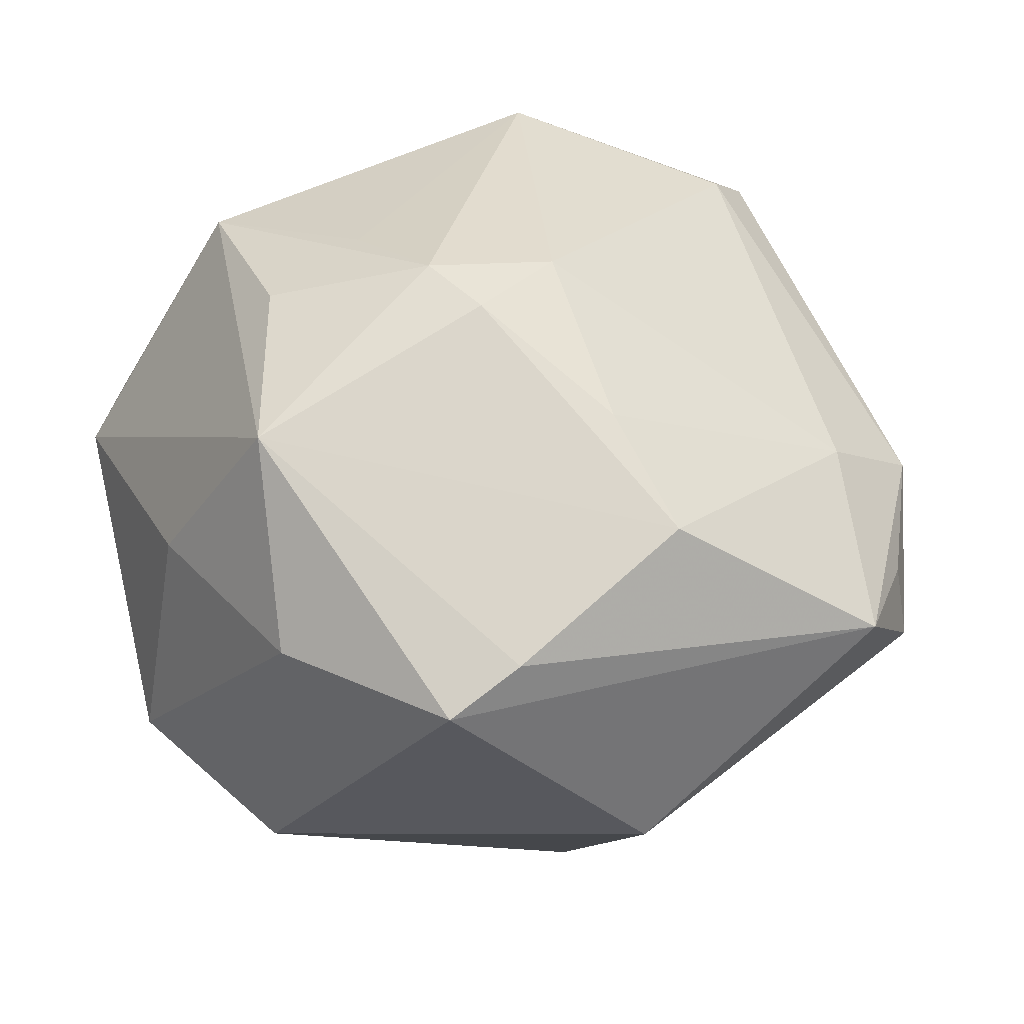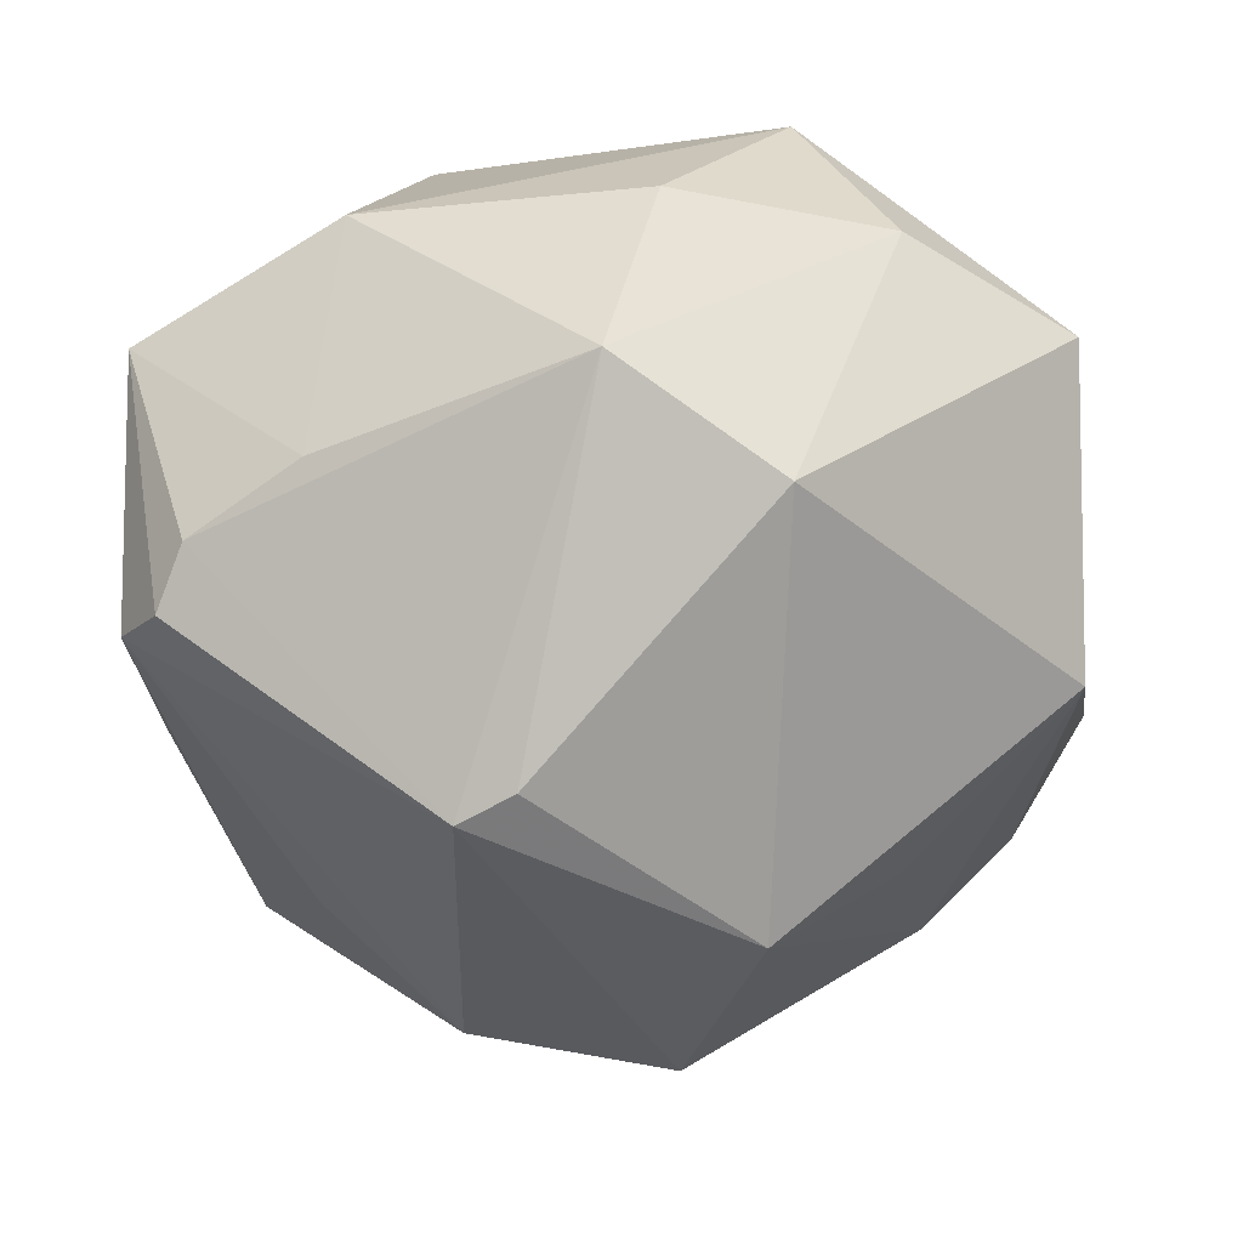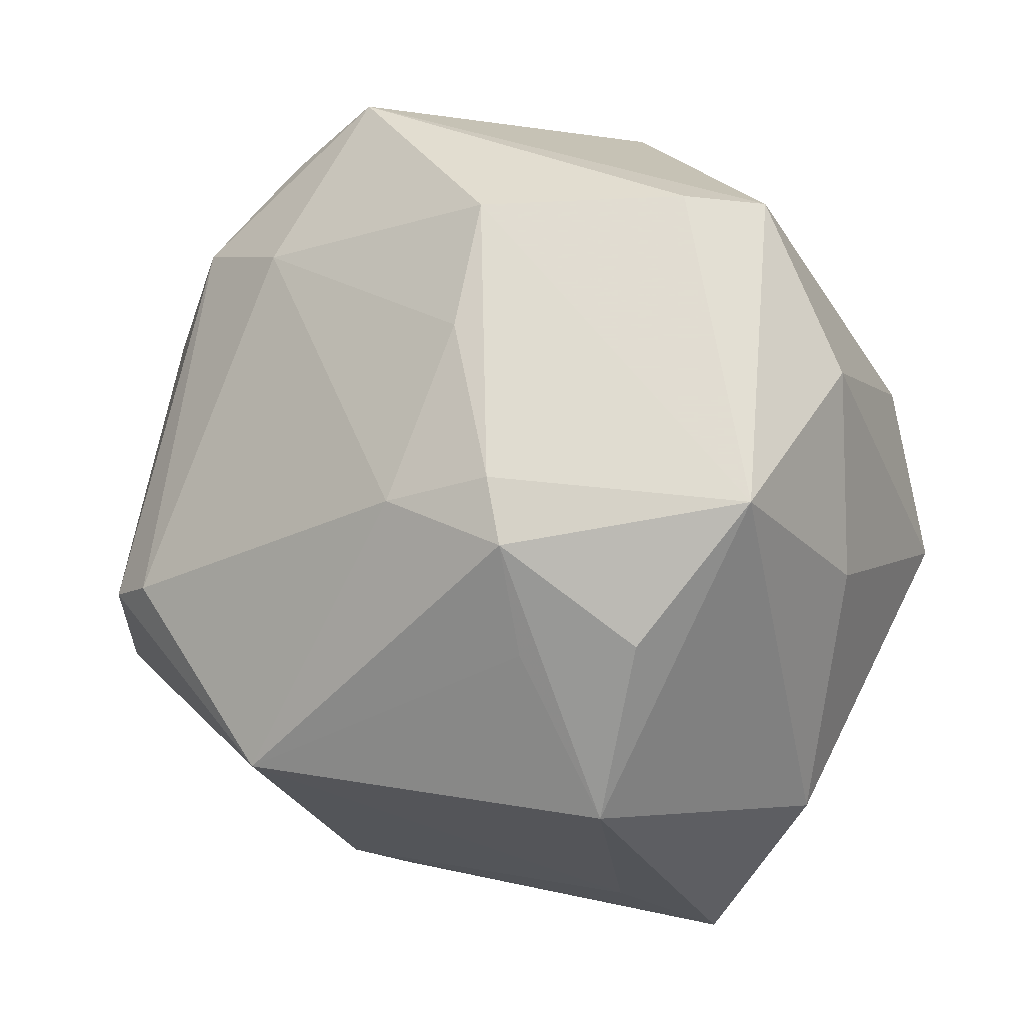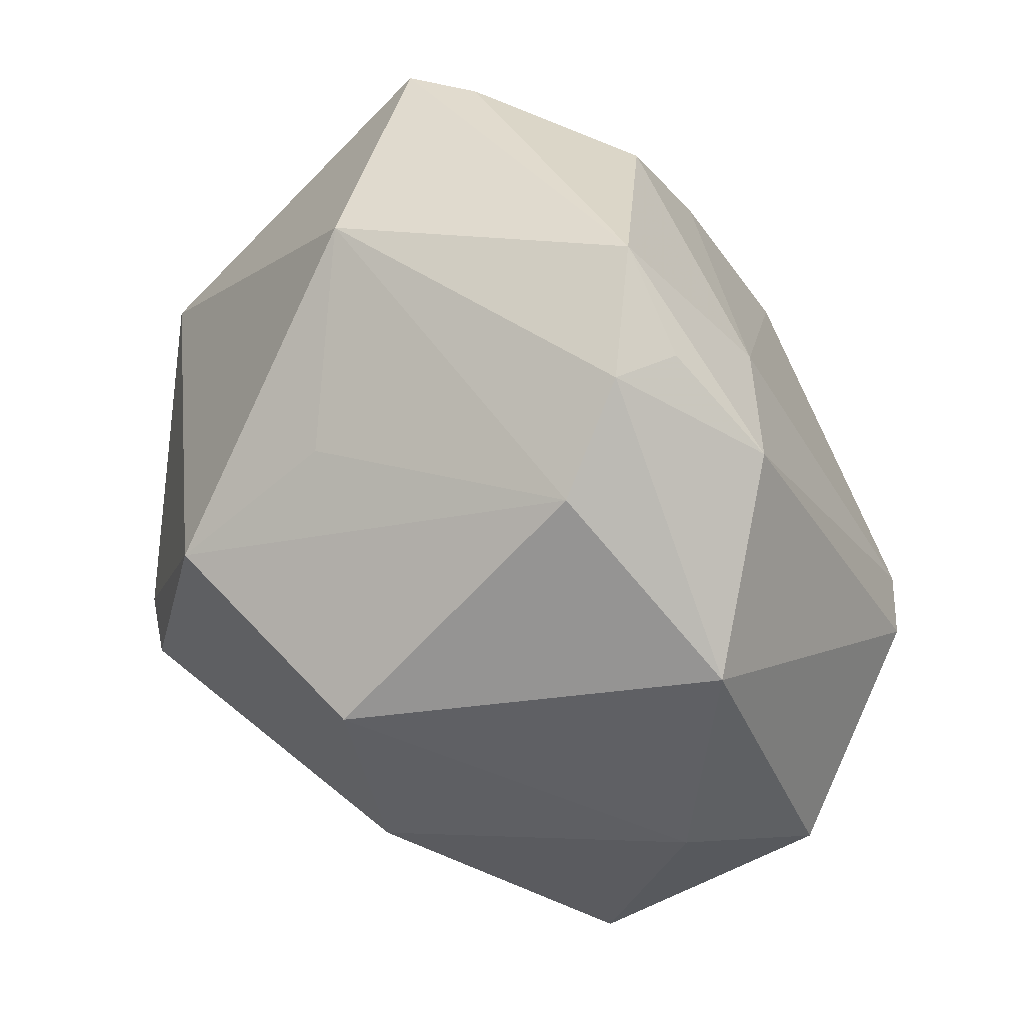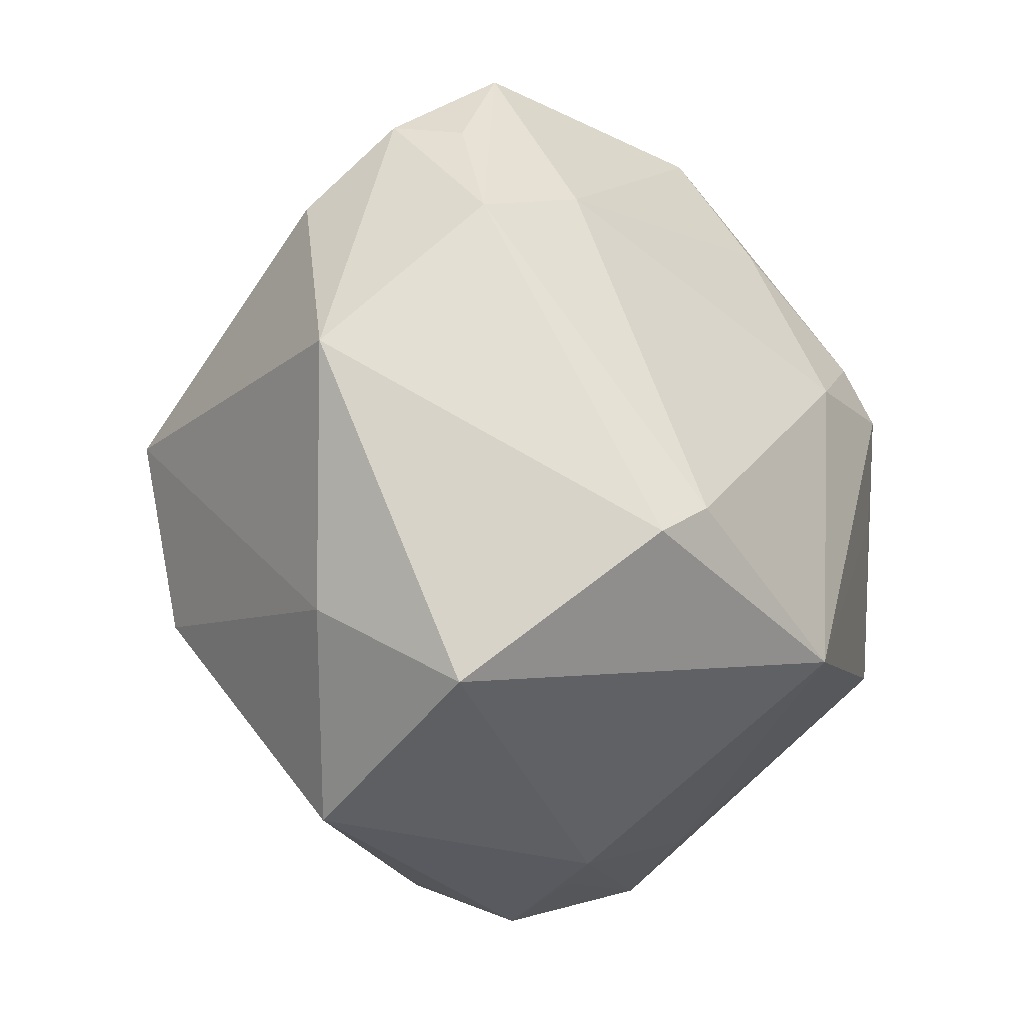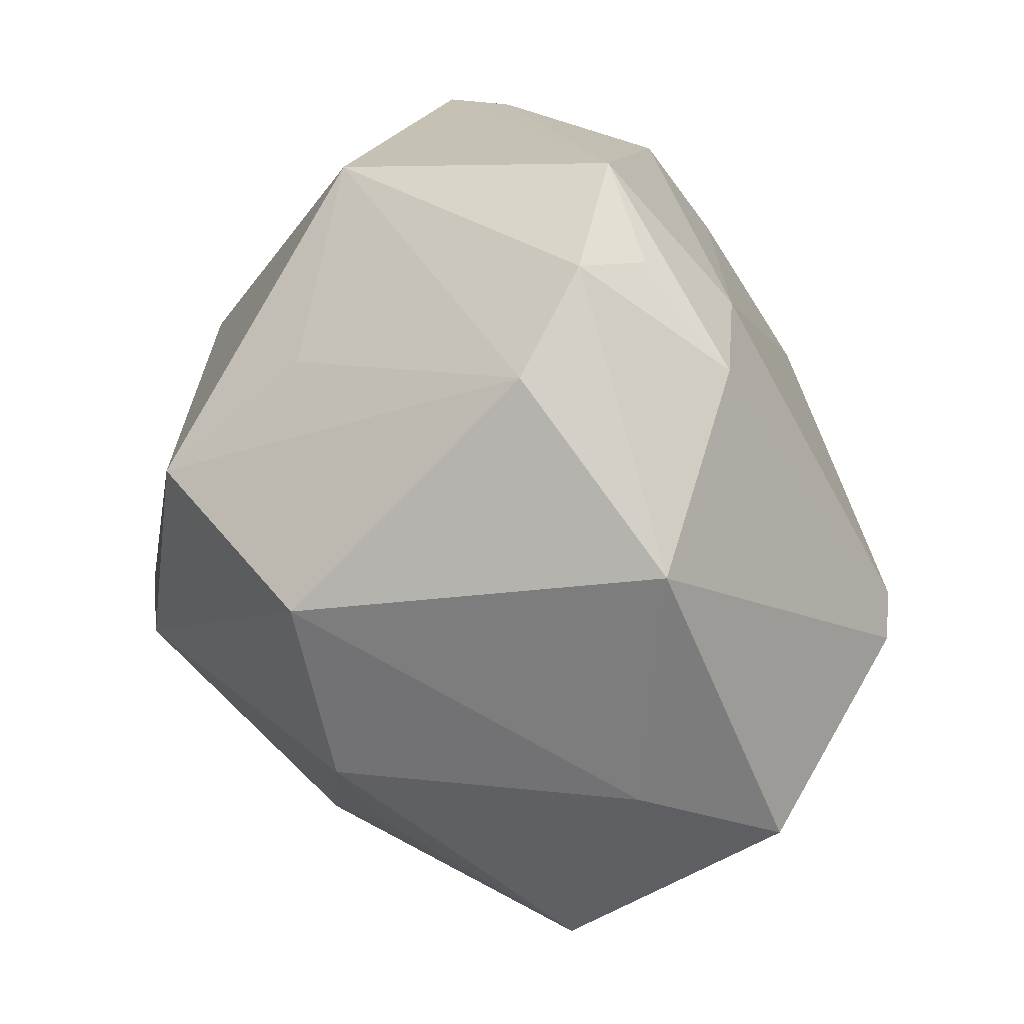
<metadata>
{"format":"obj","ext":"obj","renderer":"f3d","projection":"perspective","resolution":1024,"background":"white","views":[{"elev":29.6,"azim":148.4,"up":"+Z"},{"elev":-46.2,"azim":87.9,"up":"+Z"},{"elev":18.2,"azim":24.6,"up":"+Y"},{"elev":42.8,"azim":-120.9,"up":"+Y"},{"elev":-4.7,"azim":-67.7,"up":"+Y"},{"elev":26.5,"azim":-112.7,"up":"+Y"}]}
</metadata>
<code>
v 0.03561 0.01333 -0.02303
v -0.0333 0.02939 0.009166
v -0.0454 0.01459 -0.003114
v -0.03461 -0.03242 -0.007778
v 0.01185 0.01693 0.03419
v -0.02996 -0.001757 0.03141
v 0.0271 0.001155 0.03269
v 0.03581 0.01496 0.02525
v 0.01605 -0.0004723 0.03566
v 0.04077 0.00281 0.008742
v 0.02919 0.03969 0.004404
v 0.004284 0.02933 0.02553
v 0.03861 0.02348 0.006244
v -0.01304 -0.01646 0.03846
v 0.001276 0.01327 0.03501
v -0.03502 -0.004224 0.02855
v 0.007274 0.04106 -0.0166
v 0.0177 -0.03829 -0.0216
v 0.04246 -0.002105 -0.01527
v 0.01212 -0.01297 -0.03927
v -0.03052 0.03104 -0.01215
v -0.01656 0.04636 0.003347
v -0.02522 -0.01236 -0.03041
v 0.02371 -0.01753 0.03309
v 0.02993 -0.02615 -0.01508
v 0.02274 -0.03611 -0.01786
v -0.02228 0.03155 0.01494
v -0.04313 -0.01159 -0.004363
v 0.003527 0.0399 0.01762
v 0.01199 -0.04191 -0.01843
v -0.02482 0.007184 -0.03447
v -0.02629 0.03988 -0.004097
v -0.01474 -0.03732 0.0132
v 0.02552 -0.04277 0.003593
v -0.00551 -0.04428 0.0008439
v -0.00102 0.01323 -0.04011
v 0.03721 -0.02396 0.008109
v -0.0255 0.03888 0.003418
v 0.0144 0.01109 0.03681
v -0.009921 -0.03974 0.009153
v -0.006211 0.0256 -0.02684
v -0.0444 -0.01879 0.01138
v 0.01509 -0.007873 -0.03828
v 0.01769 -0.03645 0.01231
v -0.005788 -0.0399 -0.01175
v 0.02193 0.04066 0.008511
v -0.01706 -0.02561 -0.02235
f 1 13 19
f 11 13 1
f 19 13 10
f 3 16 2
f 27 22 2
f 14 16 42
f 42 16 3
f 17 22 11
f 11 1 17
f 21 17 41
f 15 12 27
f 8 13 11
f 8 10 13
f 7 24 8
f 29 22 27
f 27 12 29
f 45 4 30
f 30 35 45
f 45 35 4
f 28 23 4
f 28 42 3
f 4 42 28
f 30 4 47
f 47 23 30
f 4 23 47
f 30 23 20
f 26 20 19
f 34 35 30
f 4 35 33
f 33 42 4
f 14 42 33
f 3 2 32
f 32 21 3
f 22 17 32
f 17 21 32
f 14 24 9
f 6 16 14
f 14 15 6
f 6 15 27
f 27 2 6
f 6 2 16
f 7 8 39
f 39 24 7
f 39 9 24
f 39 15 14
f 14 9 39
f 37 8 24
f 24 34 37
f 10 8 37
f 19 10 37
f 11 22 46
f 22 29 46
f 46 8 11
f 46 29 8
f 41 17 36
f 36 17 1
f 36 21 41
f 30 20 18
f 20 26 18
f 18 34 30
f 26 34 18
f 44 24 14
f 44 34 24
f 14 33 44
f 44 33 34
f 25 26 19
f 25 34 26
f 19 37 25
f 25 37 34
f 35 34 40
f 40 33 35
f 34 33 40
f 38 2 22
f 22 32 38
f 38 32 2
f 8 29 5
f 5 39 8
f 5 29 12
f 12 15 5
f 15 39 5
f 31 20 23
f 31 36 20
f 21 36 31
f 31 28 3
f 23 28 31
f 3 21 31
f 43 36 1
f 20 36 43
f 43 1 19
f 19 20 43

</code>
